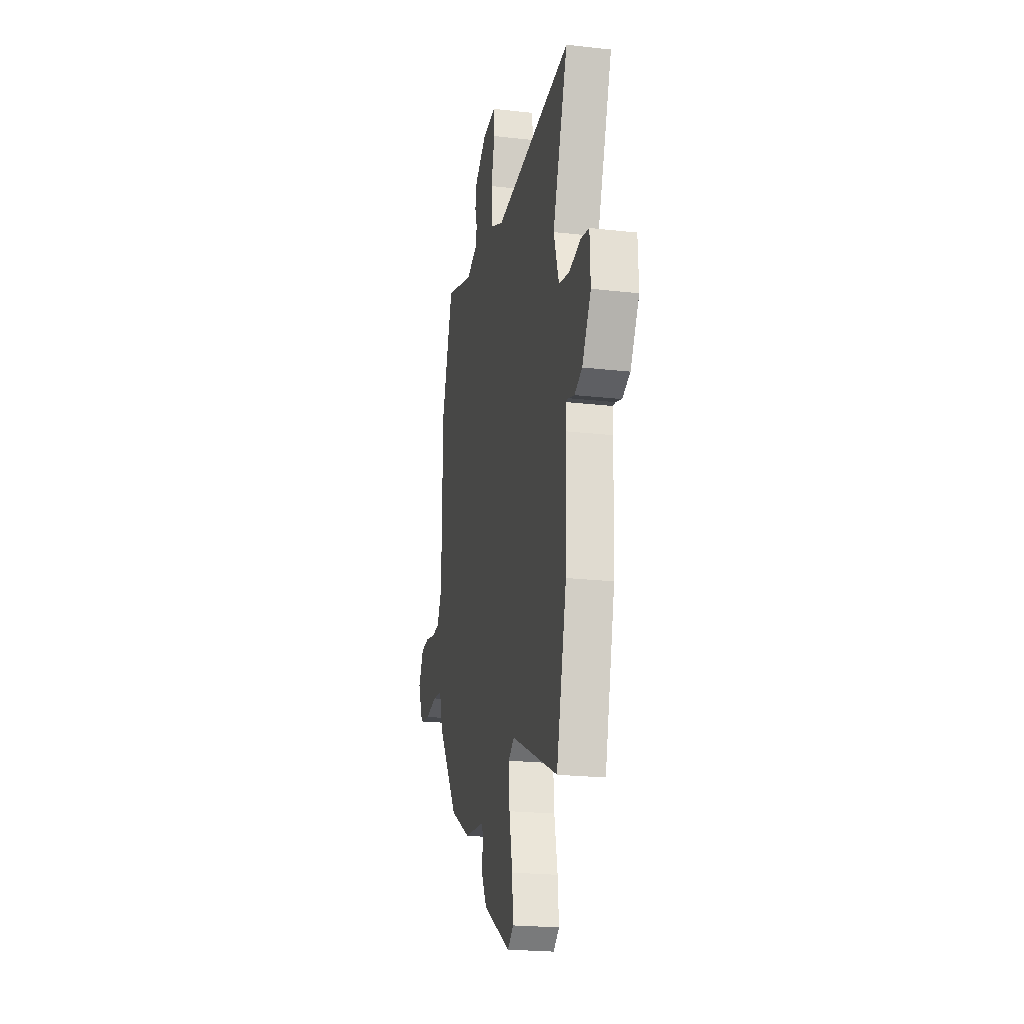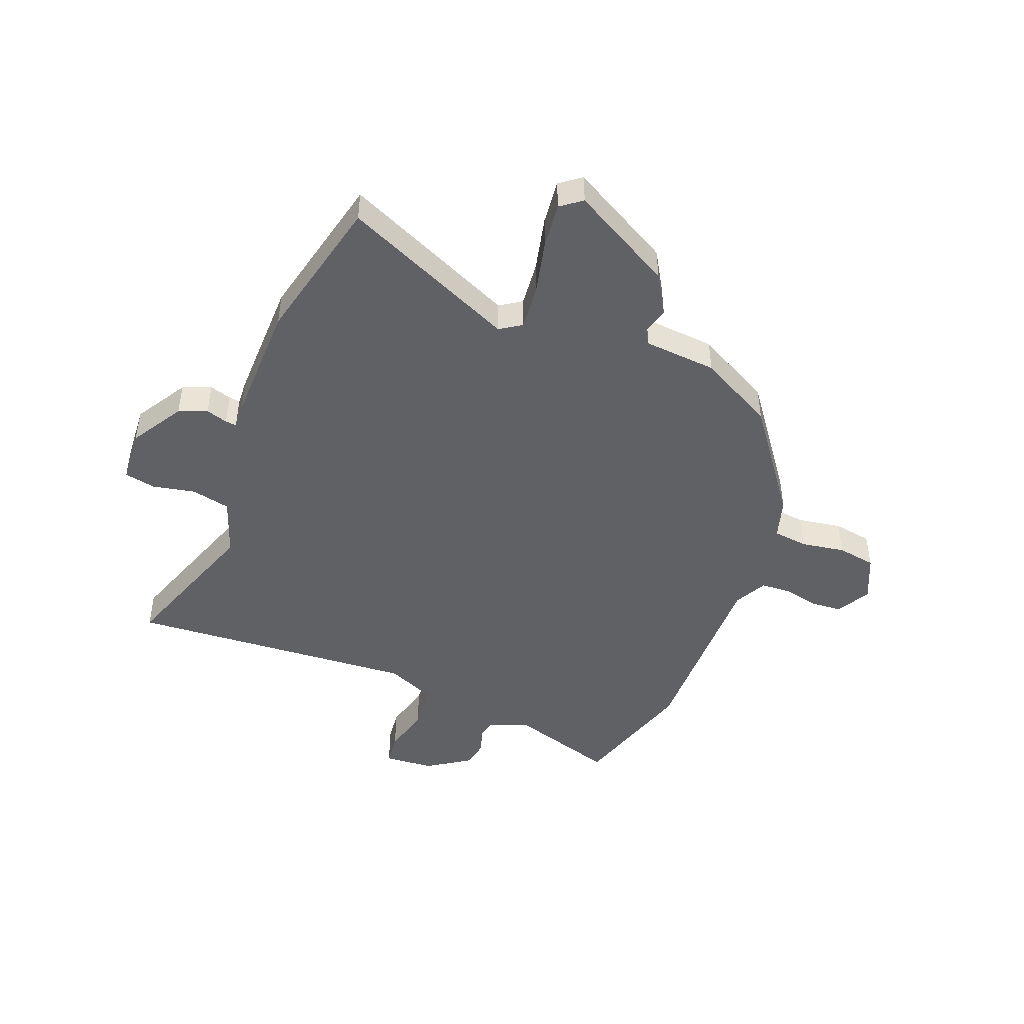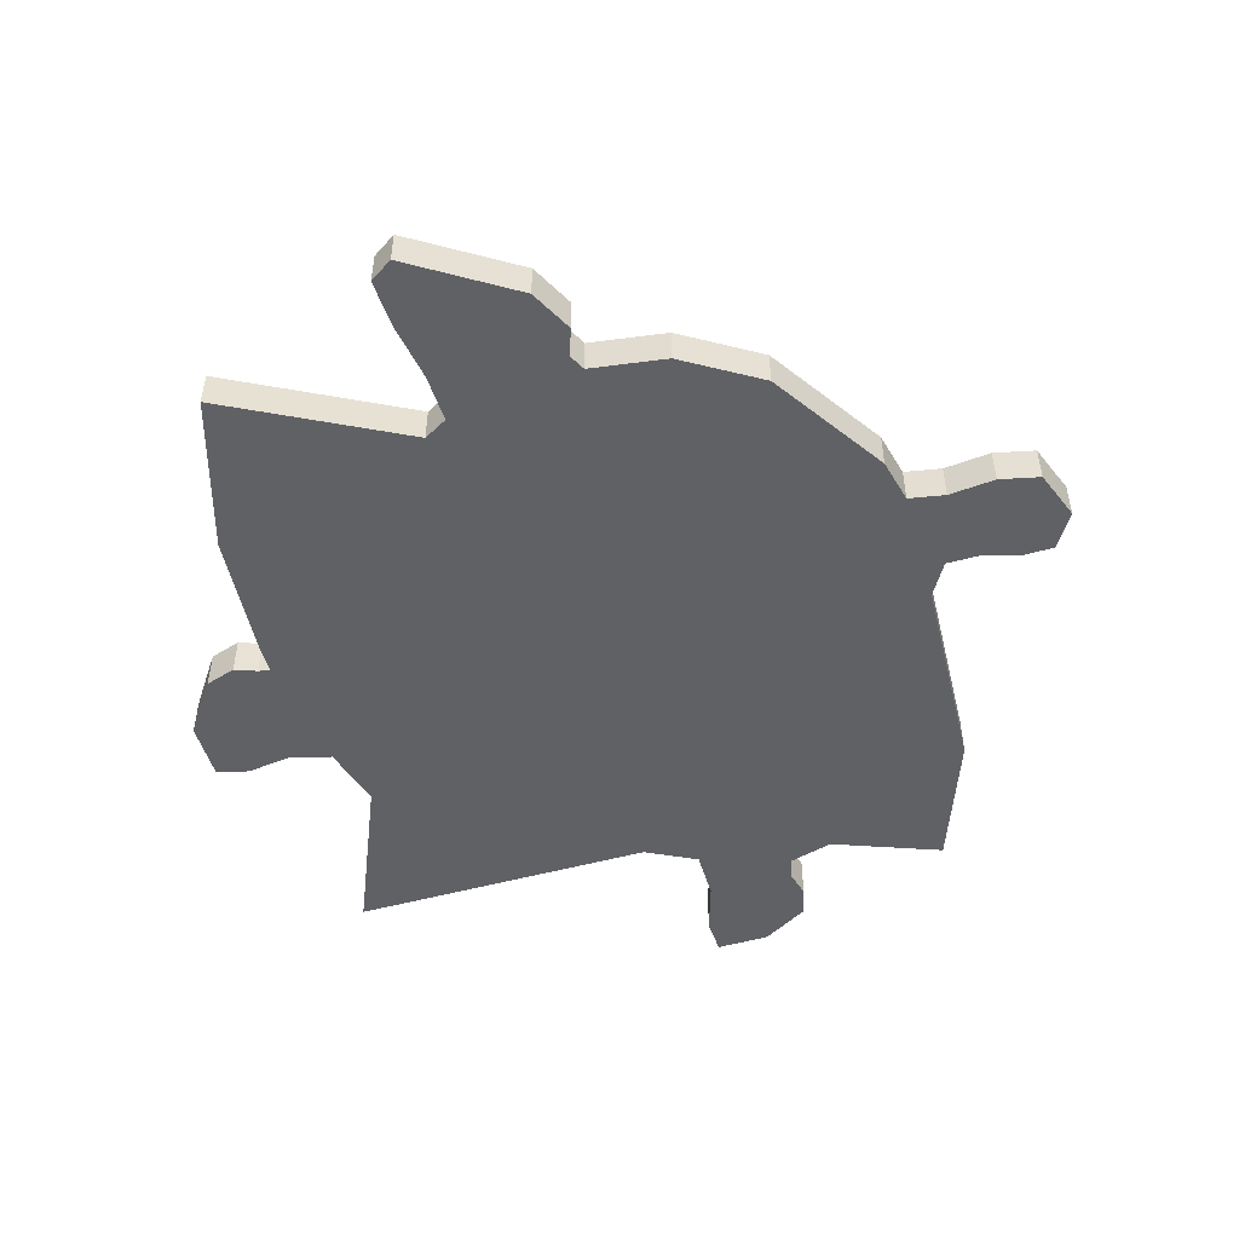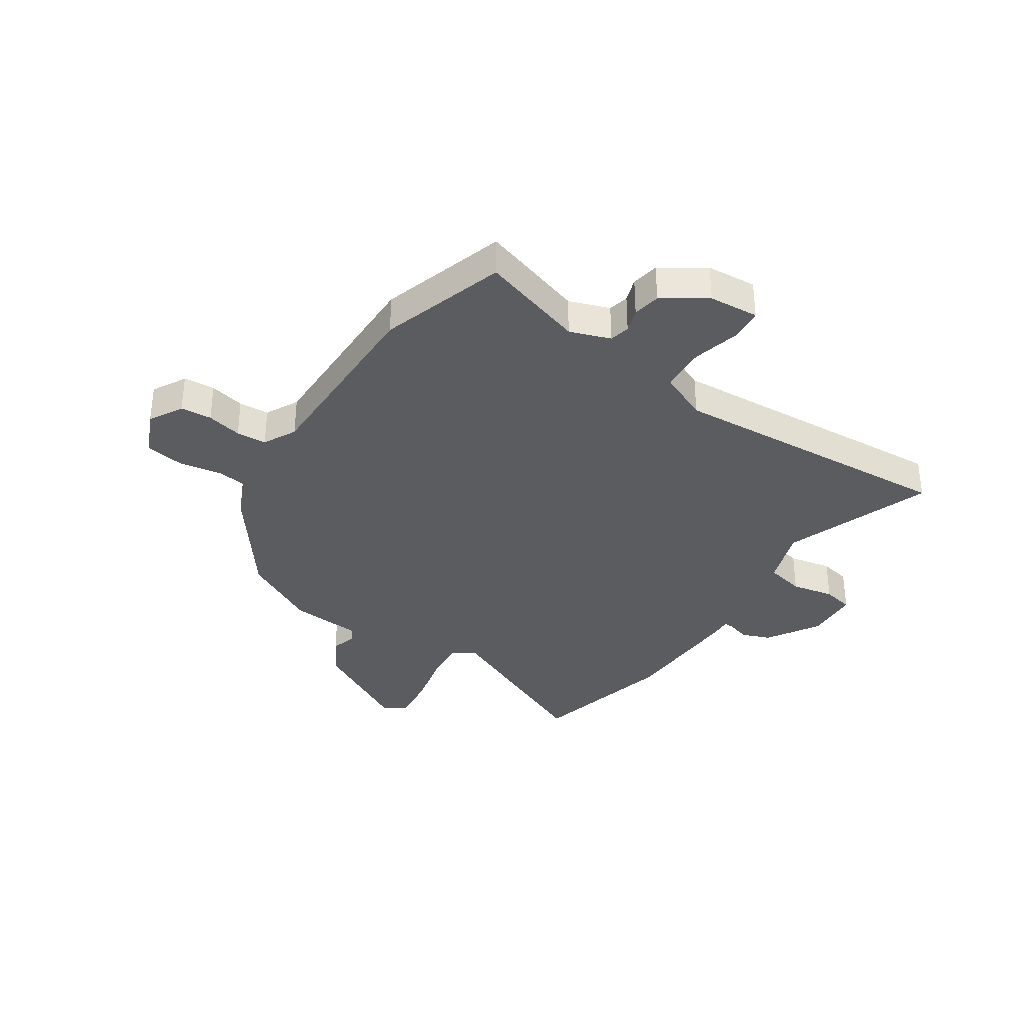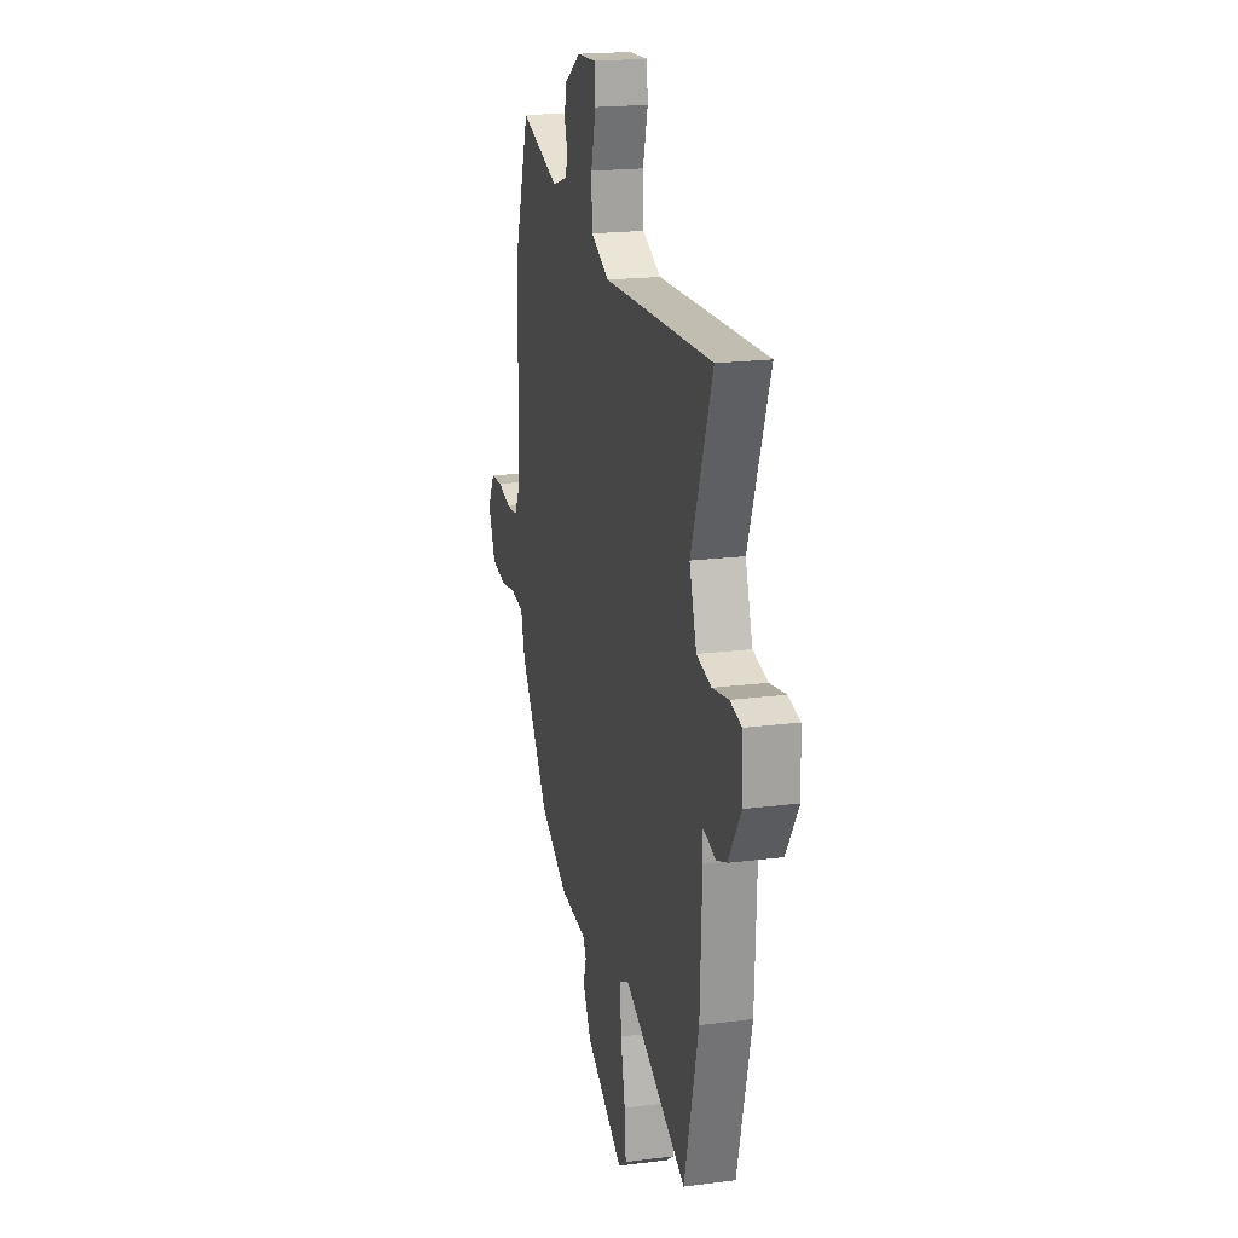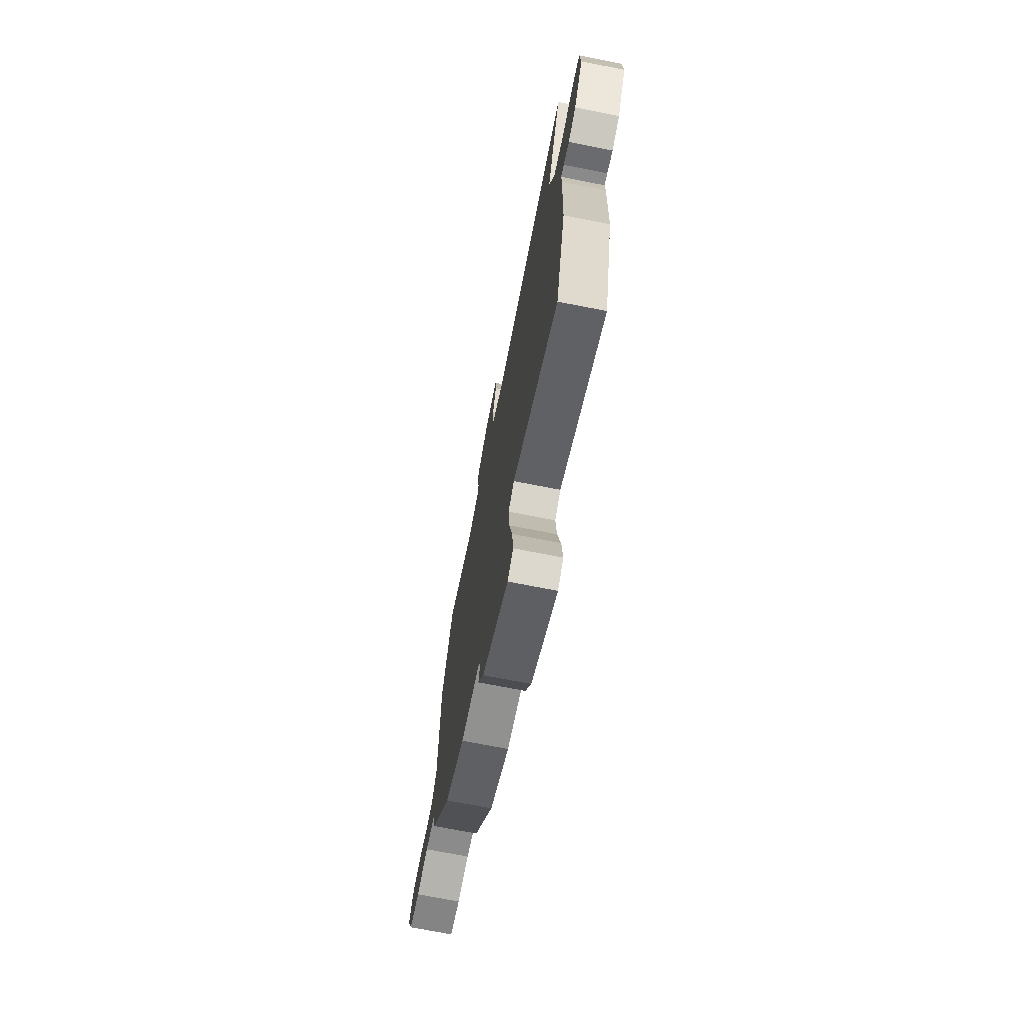
<metadata>
{"format":"obj","ext":"obj","renderer":"f3d","projection":"perspective","resolution":1024,"background":"white","views":[{"elev":-22.4,"azim":78.9,"up":"+Z"},{"elev":-46.4,"azim":160.0,"up":"+Y"},{"elev":-50.2,"azim":-165.7,"up":"+Y"},{"elev":-34.8,"azim":-32.4,"up":"+Y"},{"elev":19.6,"azim":76.5,"up":"+Z"},{"elev":-72.0,"azim":78.9,"up":"+Z"}]}
</metadata>
<code>
v 0.571 0.07 0.491
v 0.469 0.07 0.221
v 0.504 0.07 0.114
v 0.575 0.07 0.097
v 0.653 0.07 0.111
v 0.709 0.07 0.098
v 0.713 0.07 -0.001
v 0.653 0.07 -0.095
v 0.601 0.07 -0.114
v 0.562 0.07 -0.101
v 0.542 0.07 -0.098
v 0.543 0.07 -0.145
v 0.534 0.07 -0.368
v 0.465 0.07 -0.636
v 0.153 0.07 -0.487
v 0.113 0.07 -0.512
v 0.119 0.07 -0.594
v 0.14 0.07 -0.695
v 0.147 0.07 -0.777
v 0.108 0.07 -0.805
v -0.075 0.07 -0.698
v -0.116 0.07 -0.625
v -0.101 0.07 -0.578
v -0.117 0.07 -0.55
v -0.249 0.07 -0.536
v -0.385 0.07 -0.459
v -0.523 0.07 -0.264
v -0.544 0.07 -0.189
v -0.607 0.07 -0.18
v -0.687 0.07 -0.191
v -0.757 0.07 -0.178
v -0.792 0.07 -0.095
v -0.757 0.07 -0.034
v -0.7 0.07 -0.031
v -0.636 0.07 -0.047
v -0.581 0.07 -0.045
v -0.549 0.07 0.014
v -0.545 0.07 0.366
v -0.469 0.07 0.594
v -0.279 0.07 0.53
v -0.205 0.07 0.554
v -0.196 0.07 0.591
v -0.21 0.07 0.635
v -0.2 0.07 0.685
v -0.121 0.07 0.735
v -0.03 0.07 0.74
v -0.025 0.07 0.681
v -0.049 0.07 0.593
v -0.046 0.07 0.51
v 0.044 0.07 0.468
v 0.571 0 0.491
v 0.469 0 0.221
v 0.504 0 0.114
v 0.575 0 0.097
v 0.653 0 0.111
v 0.709 0 0.098
v 0.713 0 -0.001
v 0.653 0 -0.095
v 0.601 0 -0.114
v 0.562 0 -0.101
v 0.542 0 -0.098
v 0.543 0 -0.145
v 0.534 0 -0.368
v 0.465 0 -0.636
v 0.153 0 -0.487
v 0.113 0 -0.512
v 0.119 0 -0.594
v 0.14 0 -0.695
v 0.147 0 -0.777
v 0.108 0 -0.805
v -0.075 0 -0.698
v -0.116 0 -0.625
v -0.101 0 -0.578
v -0.117 0 -0.55
v -0.249 0 -0.536
v -0.385 0 -0.459
v -0.523 0 -0.264
v -0.544 0 -0.189
v -0.607 0 -0.18
v -0.687 0 -0.191
v -0.757 0 -0.178
v -0.792 0 -0.095
v -0.757 0 -0.034
v -0.7 0 -0.031
v -0.636 0 -0.047
v -0.581 0 -0.045
v -0.549 0 0.014
v -0.545 0 0.366
v -0.469 0 0.594
v -0.279 0 0.53
v -0.205 0 0.554
v -0.196 0 0.591
v -0.21 0 0.635
v -0.2 0 0.685
v -0.121 0 0.735
v -0.03 0 0.74
v -0.025 0 0.681
v -0.049 0 0.593
v -0.046 0 0.51
v 0.044 0 0.468
f 45 46 47 48
f 45 48 49
f 42 43 44 45
f 41 42 45 49
f 40 41 49 50
f 37 38 39 40
f 32 33 34 35
f 32 35 36
f 29 30 31 32
f 28 29 32 36
f 27 28 36 37
f 24 25 26 27
f 20 21 22 23
f 20 23 24
f 17 18 19 20
f 16 17 20 24
f 15 16 24 27
f 11 12 13 14
f 11 14 15
f 7 8 9 10
f 7 10 11
f 4 5 6 7
f 3 4 7 11
f 2 3 11 15
f 50 1 2 15
f 37 40 50
f 15 27 37 50
f 98 97 96 95
f 99 98 95
f 95 94 93 92
f 99 95 92 91
f 100 99 91 90
f 90 89 88 87
f 85 84 83 82
f 86 85 82
f 82 81 80 79
f 86 82 79 78
f 87 86 78 77
f 77 76 75 74
f 73 72 71 70
f 74 73 70
f 70 69 68 67
f 74 70 67 66
f 77 74 66 65
f 64 63 62 61
f 65 64 61
f 60 59 58 57
f 61 60 57
f 57 56 55 54
f 61 57 54 53
f 65 61 53 52
f 65 52 51 100
f 100 90 87
f 100 87 77 65
f 1 51 52 2
f 2 52 53 3
f 3 53 54 4
f 4 54 55 5
f 5 55 56 6
f 6 56 57 7
f 7 57 58 8
f 8 58 59 9
f 9 59 60 10
f 10 60 61 11
f 11 61 62 12
f 12 62 63 13
f 13 63 64 14
f 14 64 65 15
f 15 65 66 16
f 16 66 67 17
f 17 67 68 18
f 18 68 69 19
f 19 69 70 20
f 20 70 71 21
f 21 71 72 22
f 22 72 73 23
f 23 73 74 24
f 24 74 75 25
f 25 75 76 26
f 26 76 77 27
f 27 77 78 28
f 28 78 79 29
f 29 79 80 30
f 30 80 81 31
f 31 81 82 32
f 32 82 83 33
f 33 83 84 34
f 34 84 85 35
f 35 85 86 36
f 36 86 87 37
f 37 87 88 38
f 38 88 89 39
f 39 89 90 40
f 40 90 91 41
f 41 91 92 42
f 42 92 93 43
f 43 93 94 44
f 44 94 95 45
f 45 95 96 46
f 46 96 97 47
f 47 97 98 48
f 48 98 99 49
f 49 99 100 50
f 50 100 51 1

</code>
